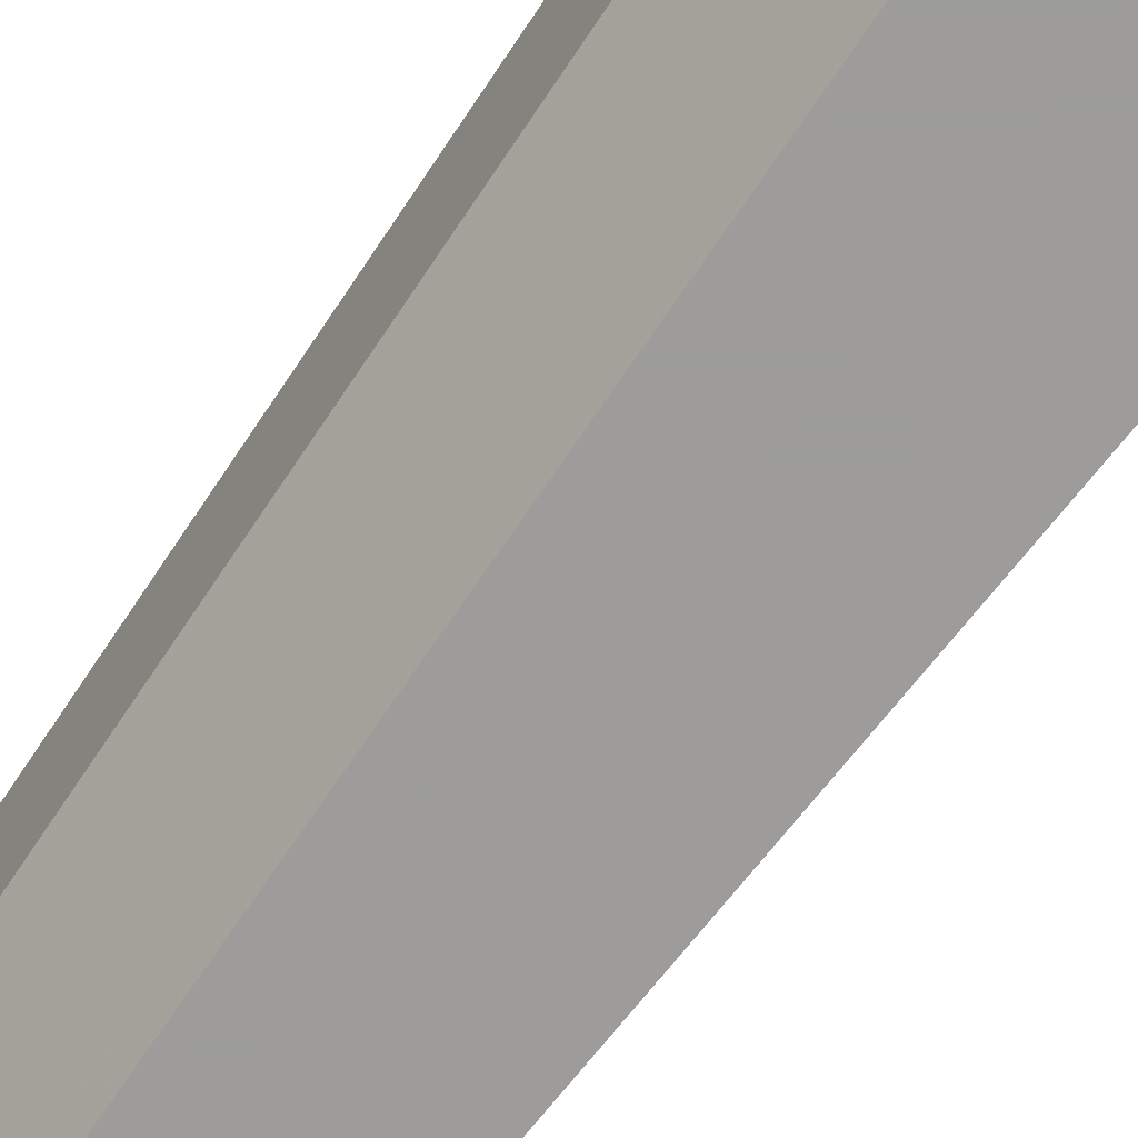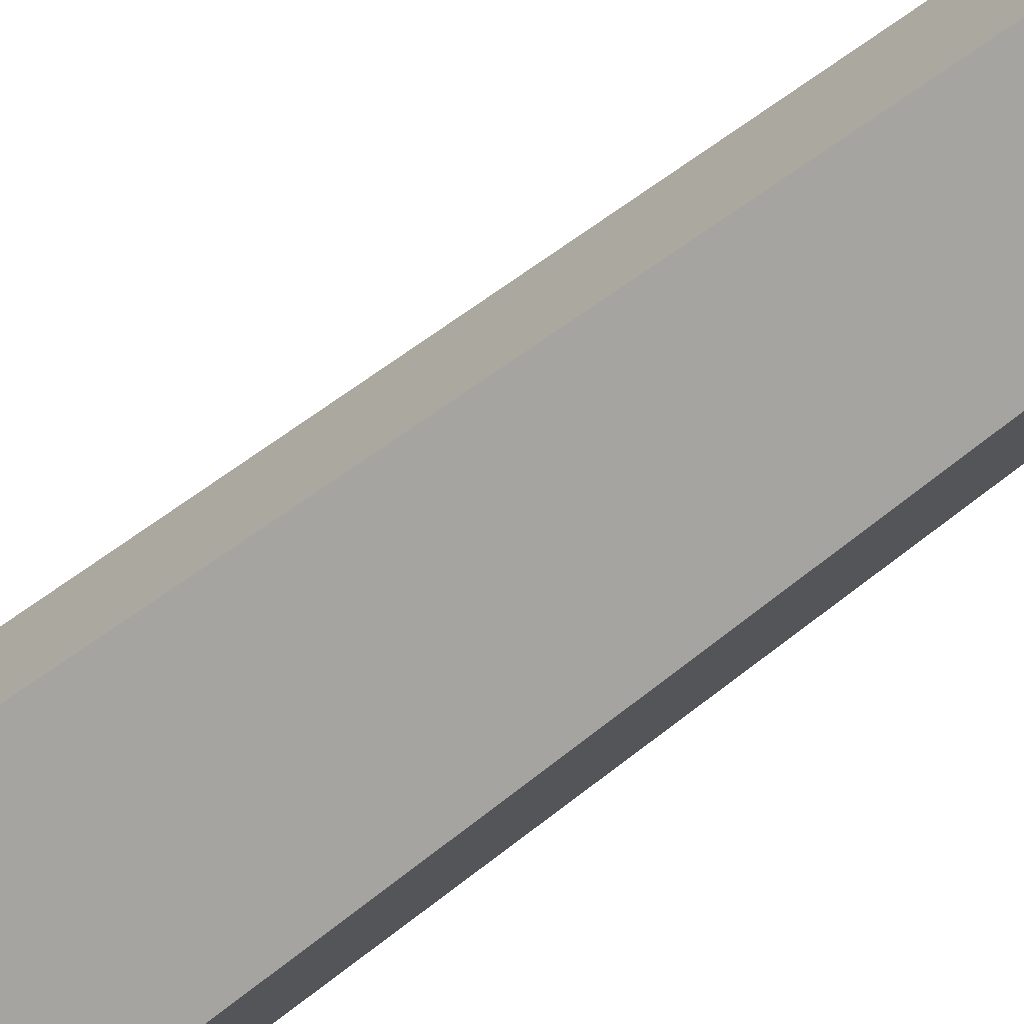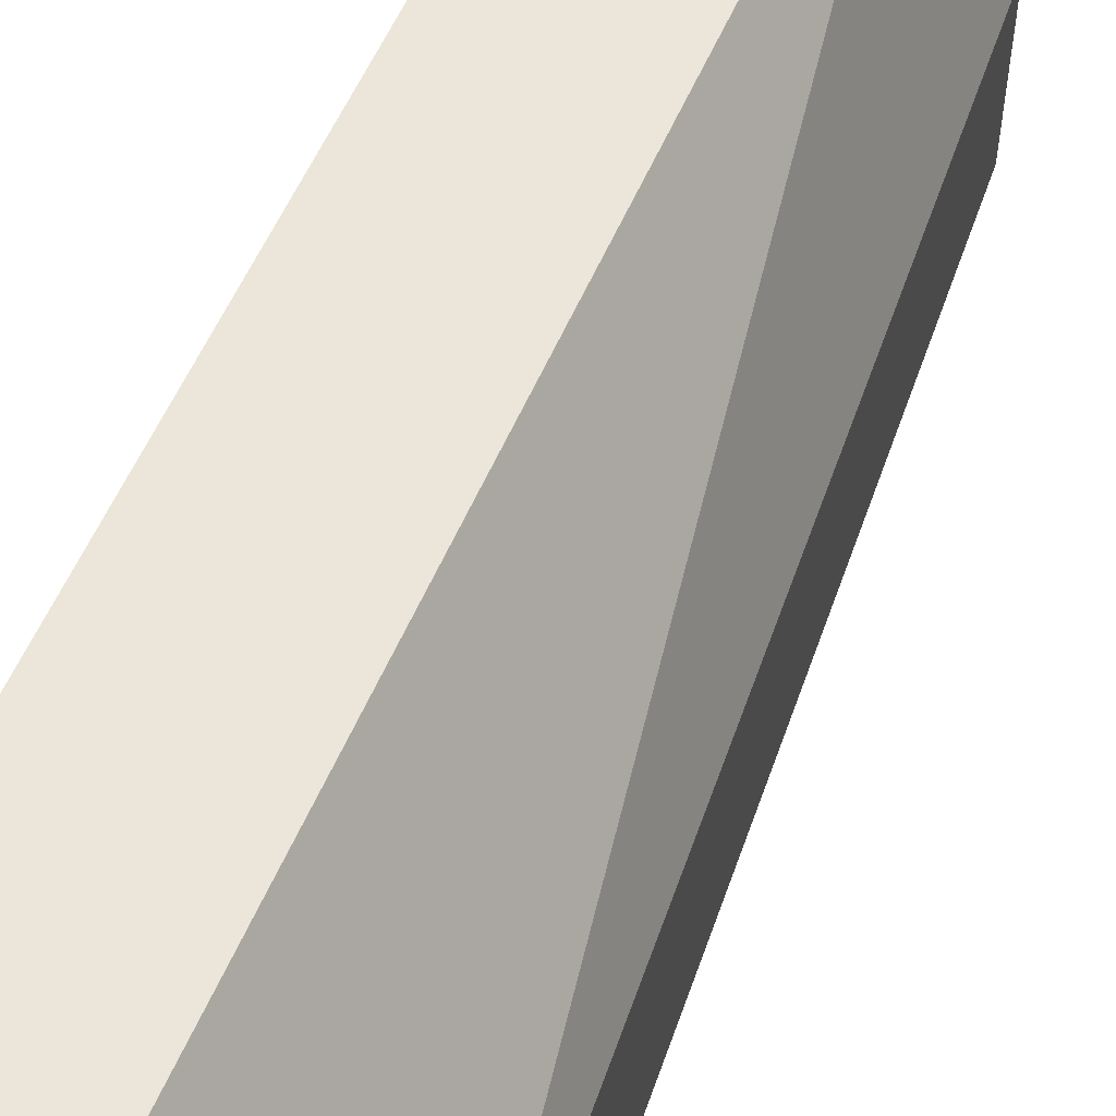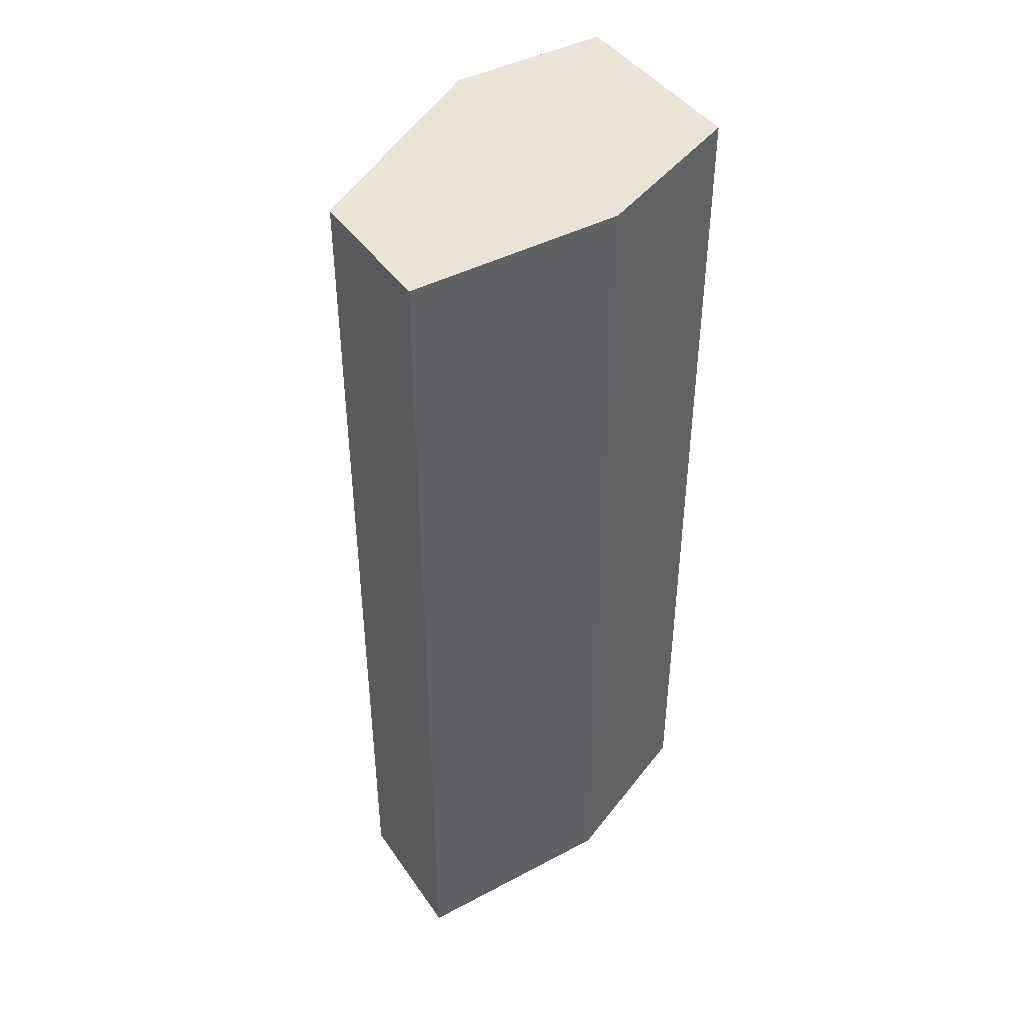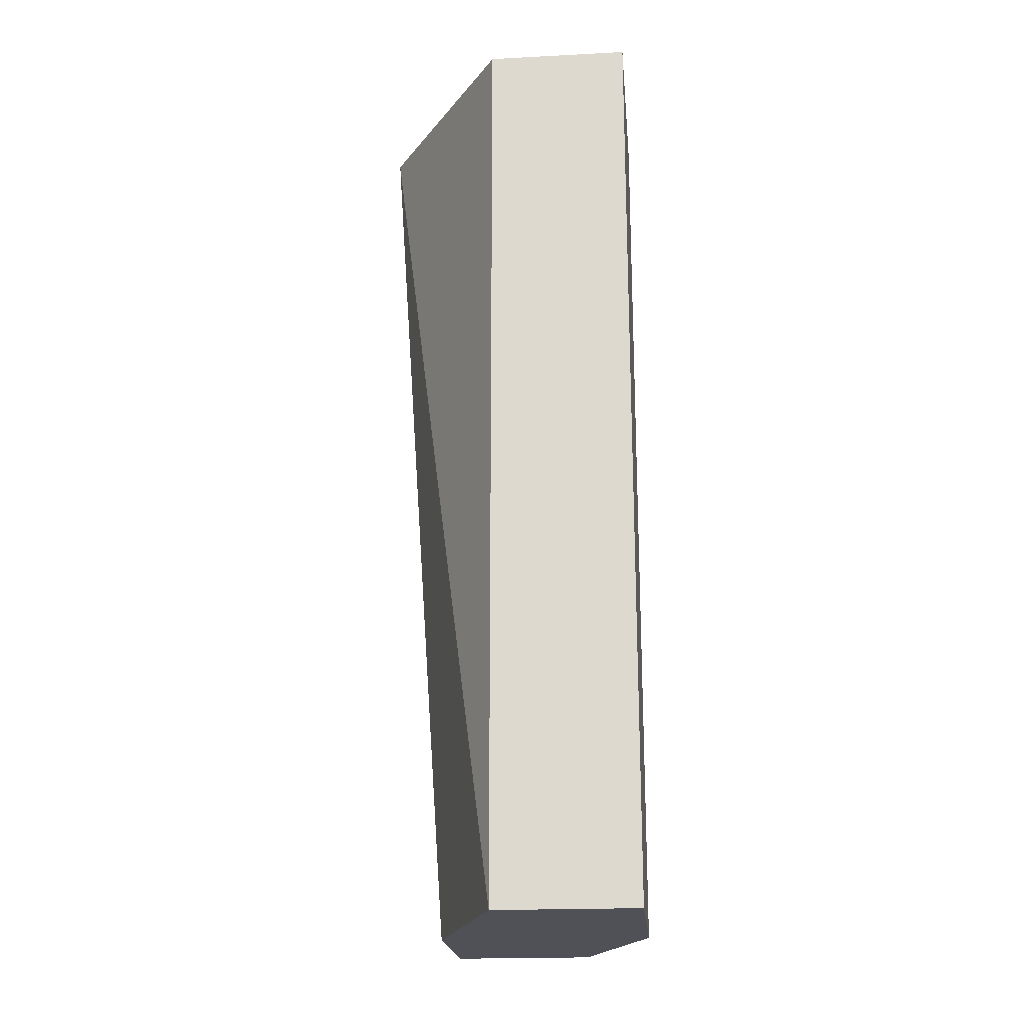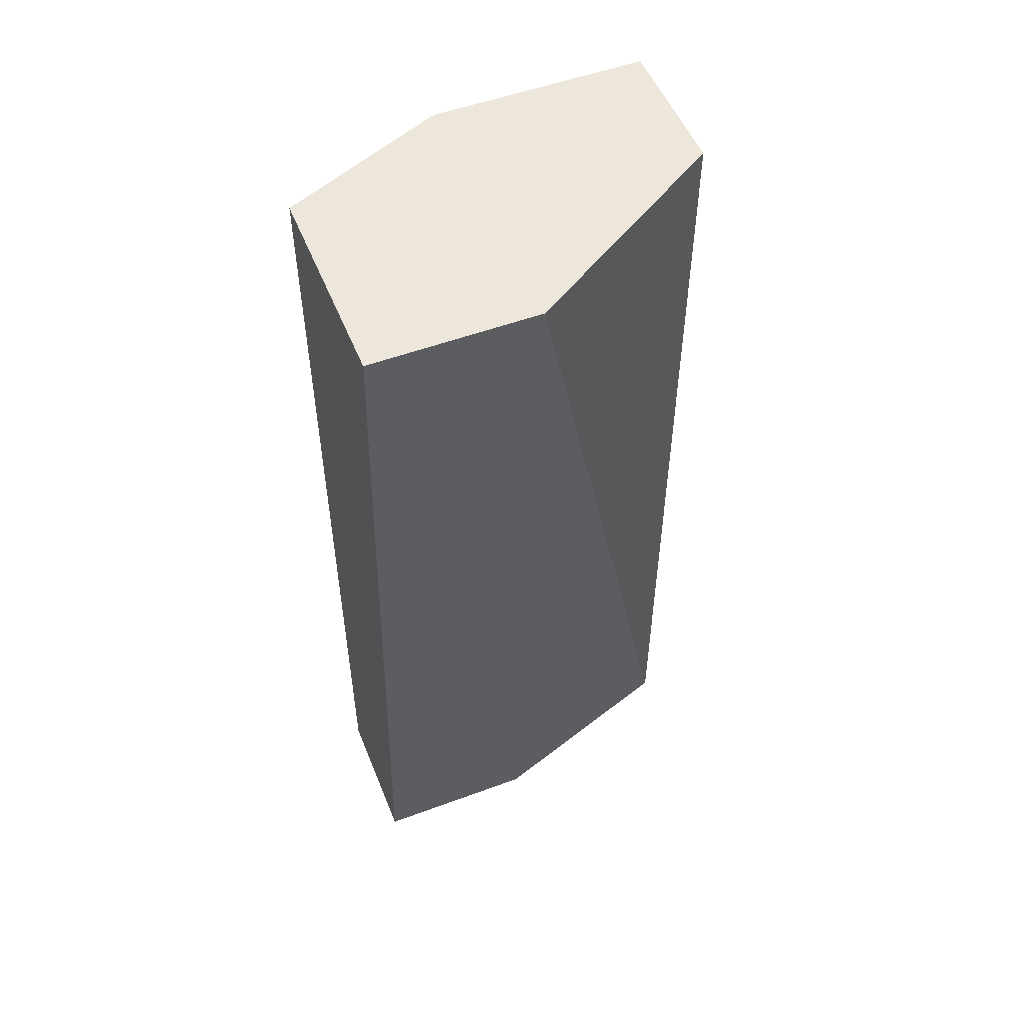
<metadata>
{"format":"obj","ext":"obj","renderer":"f3d","projection":"perspective","resolution":1024,"background":"white","views":[{"elev":-70.0,"azim":-33.8,"up":"+Y"},{"elev":-73.5,"azim":128.6,"up":"+Y"},{"elev":56.6,"azim":23.1,"up":"+Y"},{"elev":43.3,"azim":-122.0,"up":"+Z"},{"elev":-20.4,"azim":-174.7,"up":"+Z"},{"elev":52.6,"azim":68.3,"up":"+Z"}]}
</metadata>
<code>
v -0.5369 -0.2616 0.000772
v -0.5727 -0.179 0.000772
v -0.4653 -0.2616 0.000772
v -0.5369 -0.2616 0.4633
v -0.5727 -0.07168 0.000772
v -0.5727 -0.179 0.4633
v -0.4653 -0.179 0.000772
v -0.4336 -0.2616 0.4633
v -0.5011 -0.07168 0.000772
v -0.5727 -0.07168 0.4633
v -0.4336 -0.179 0.4633
v -0.5011 -0.07168 0.4632
v -0.57 -0.07168 0.4633
v -0.5011 -0.07363 0.4633
f 4 14 13
f 4 13 10
f 4 10 6
f 5 10 13
f 11 12 14
f 5 12 9
f 9 12 11
f 12 13 14
f 4 11 14
f 5 13 12
f 4 8 11
f 7 9 11
f 3 7 11
f 3 11 8
f 1 2 5
f 1 9 7
f 1 7 3
f 1 3 8
f 1 5 9
f 1 4 6
f 1 6 2
f 2 6 10
f 2 10 5
f 1 8 4

</code>
